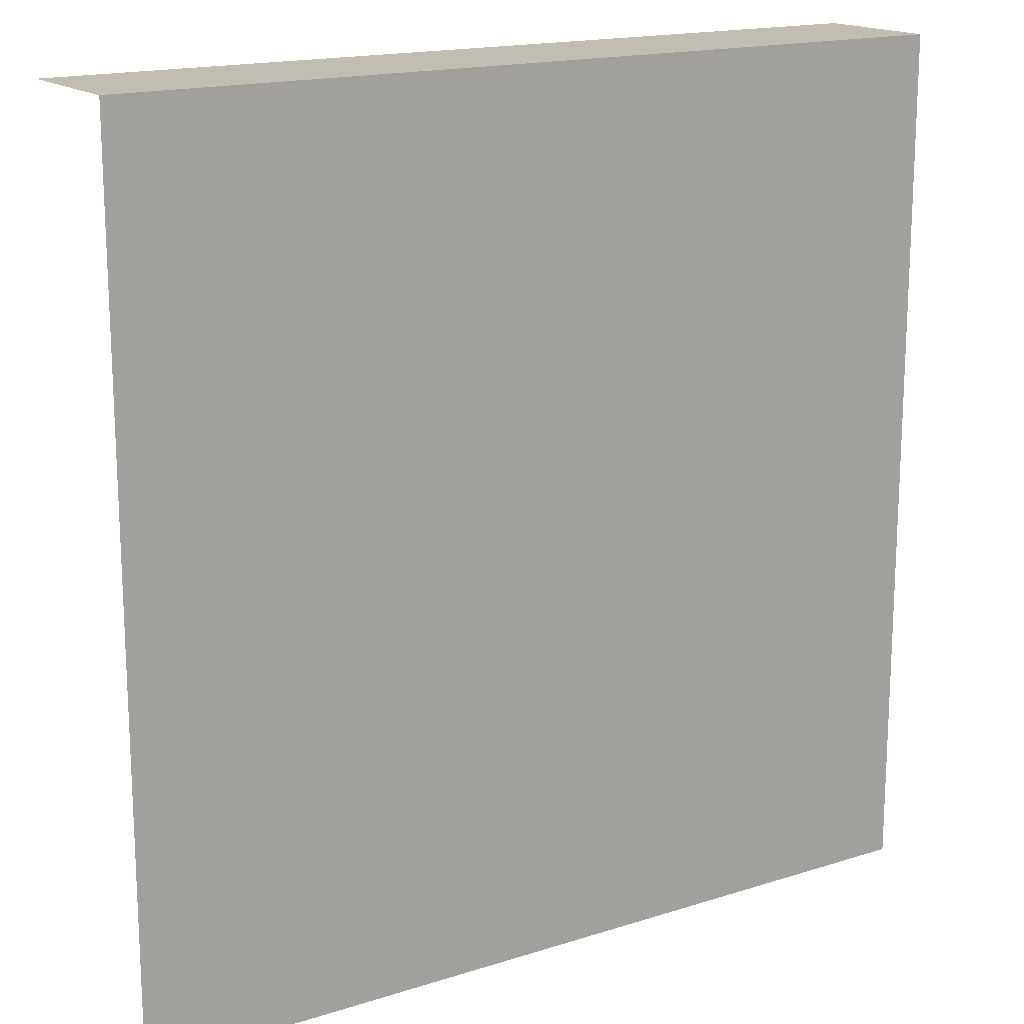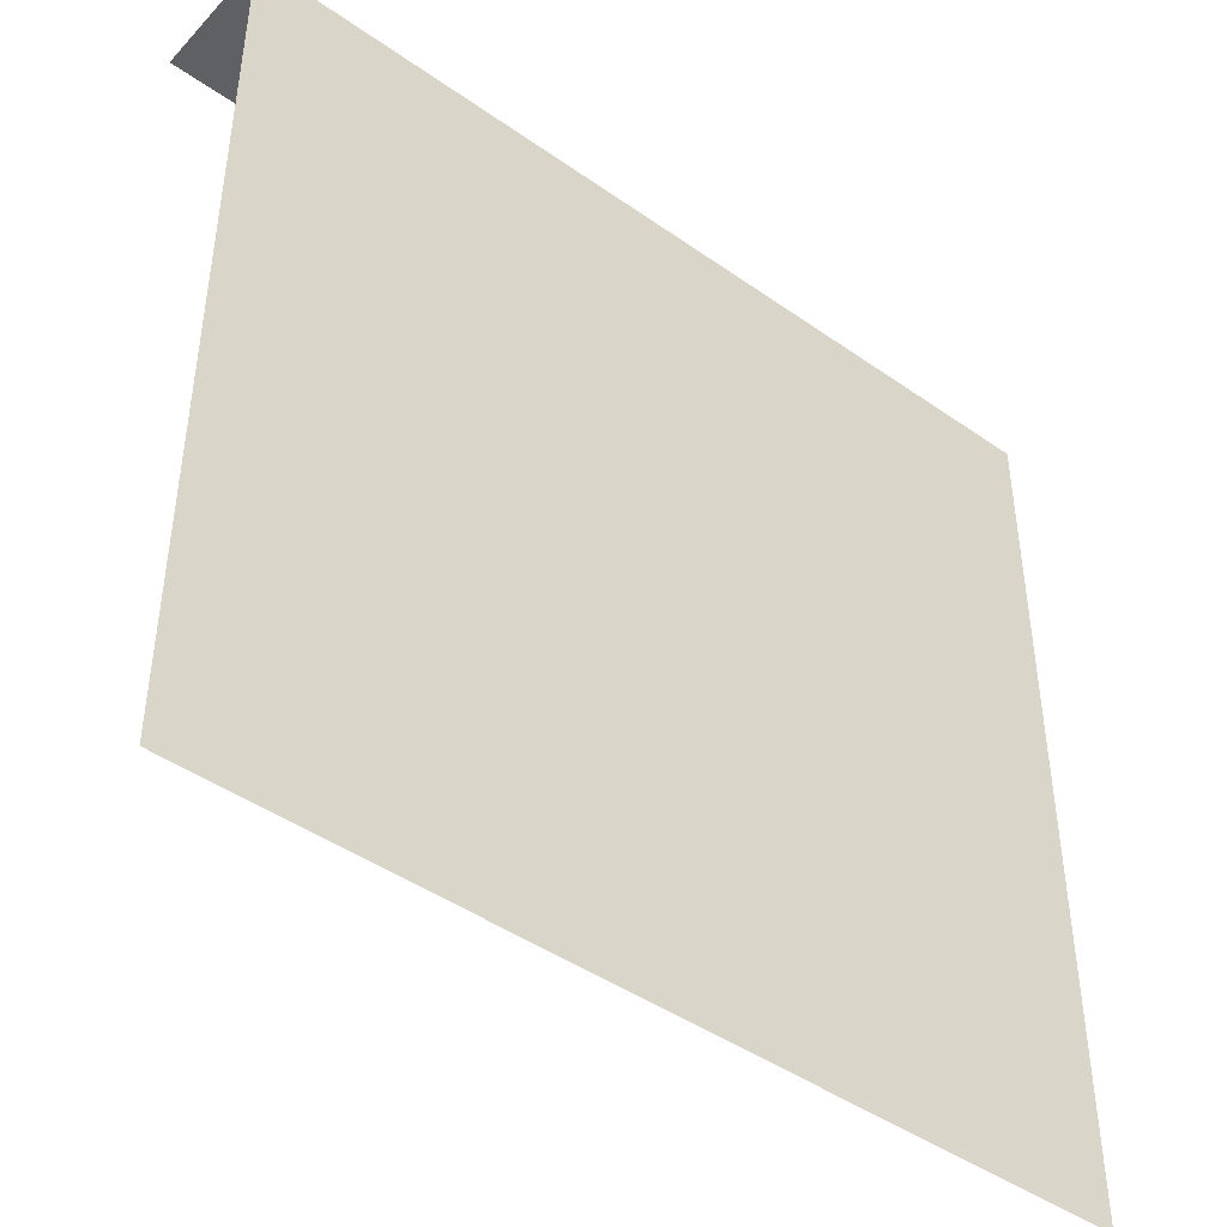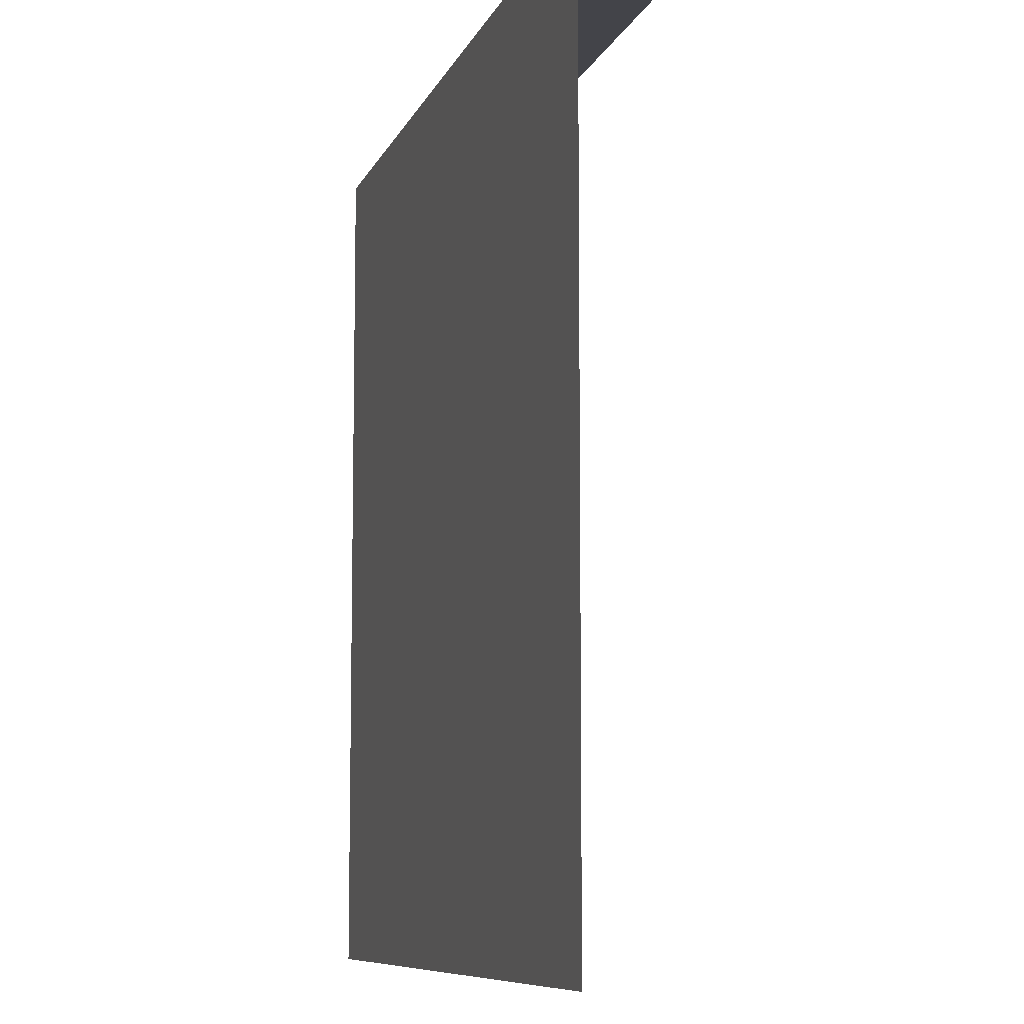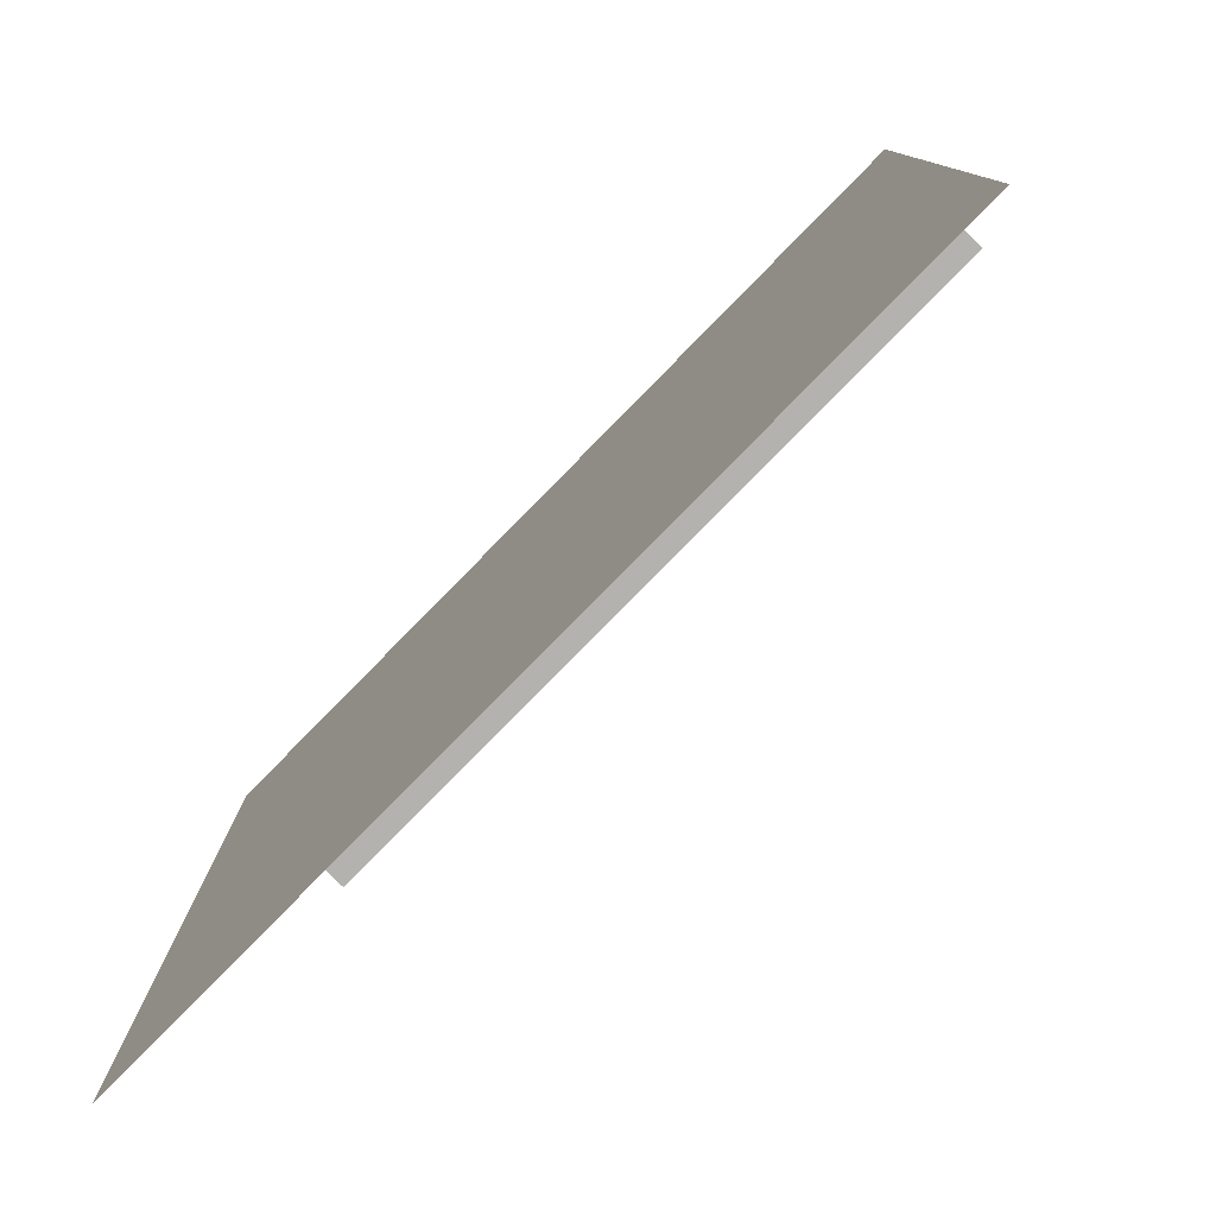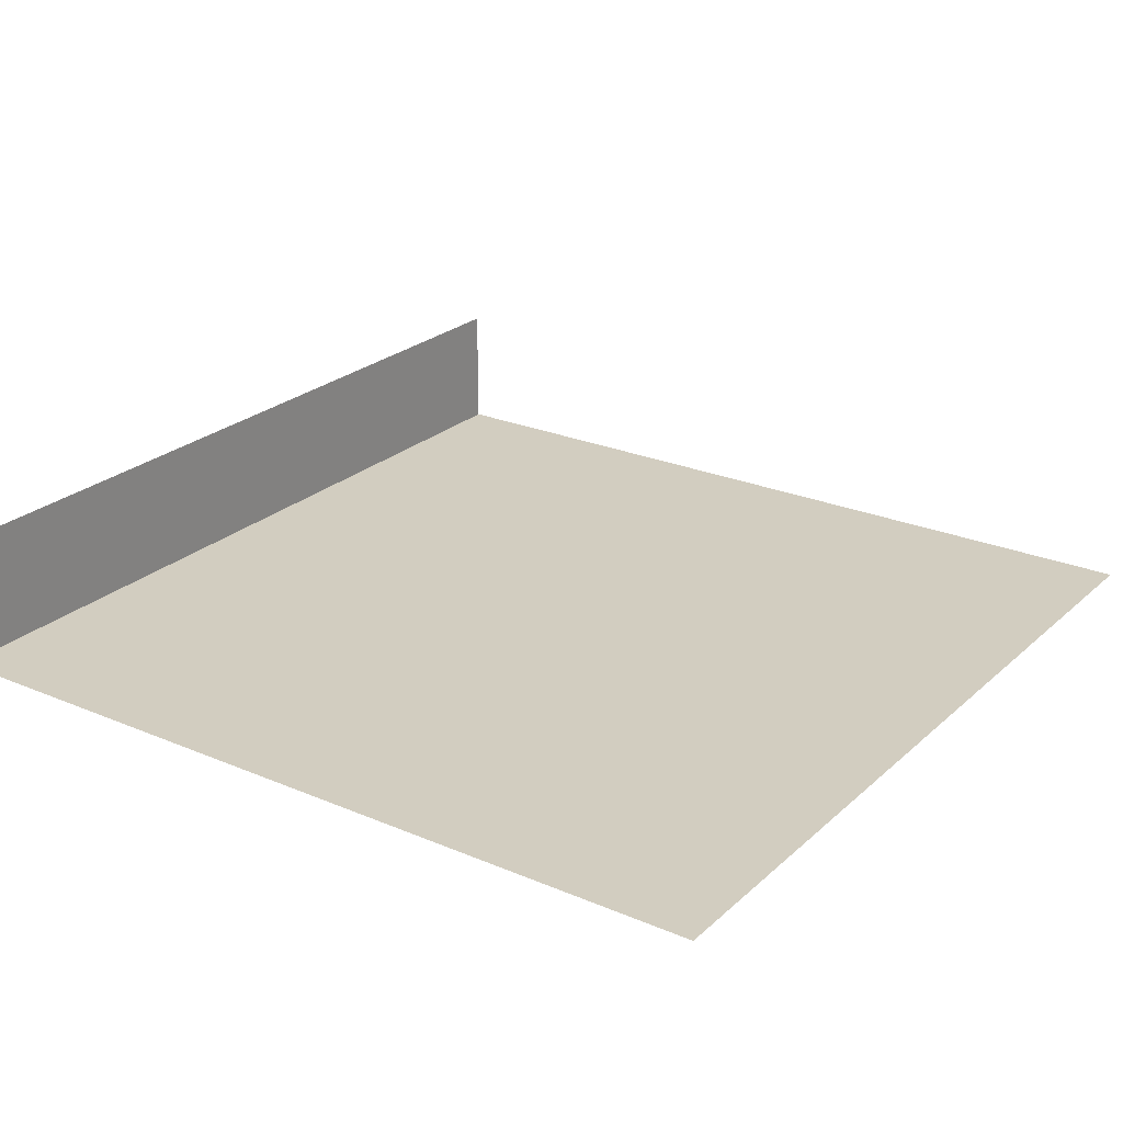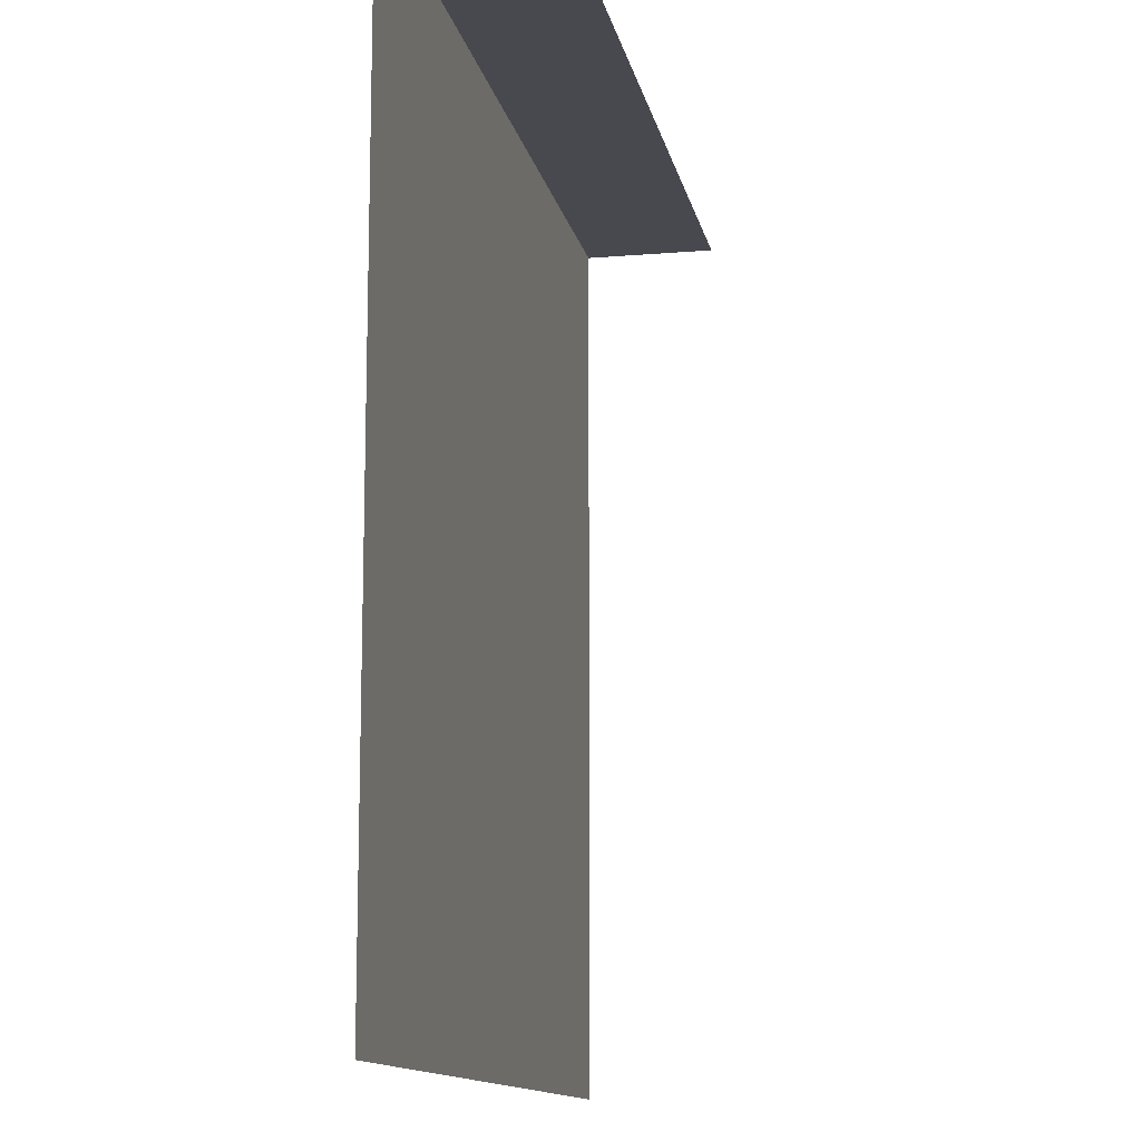
<metadata>
{"format":"obj","ext":"obj","renderer":"f3d","projection":"perspective","resolution":1024,"background":"white","views":[{"elev":16.7,"azim":147.1,"up":"+Y"},{"elev":-44.4,"azim":140.6,"up":"+Y"},{"elev":-8.5,"azim":-105.5,"up":"+Y"},{"elev":-79.7,"azim":-134.5,"up":"+Y"},{"elev":24.5,"azim":-55.1,"up":"+Z"},{"elev":-12.6,"azim":-79.0,"up":"+Y"}]}
</metadata>
<code>
g tileT2Geo
v -0.5 -0.5 0
v 0.5 -0.5 0
v -0.5 0.5 0
v 0.5 0.5 0
v 0.5 0.5 0.15
v -0.5 0.5 0.15
v -0.5 0.5 0
v 0.5 0.5 0
v 0.5 0.5 0
v -0.5 -0.5 0
g tileT2Geo_0
f 4 1 3
f 7 6 5
f 8 7 5
f 2 10 9

</code>
